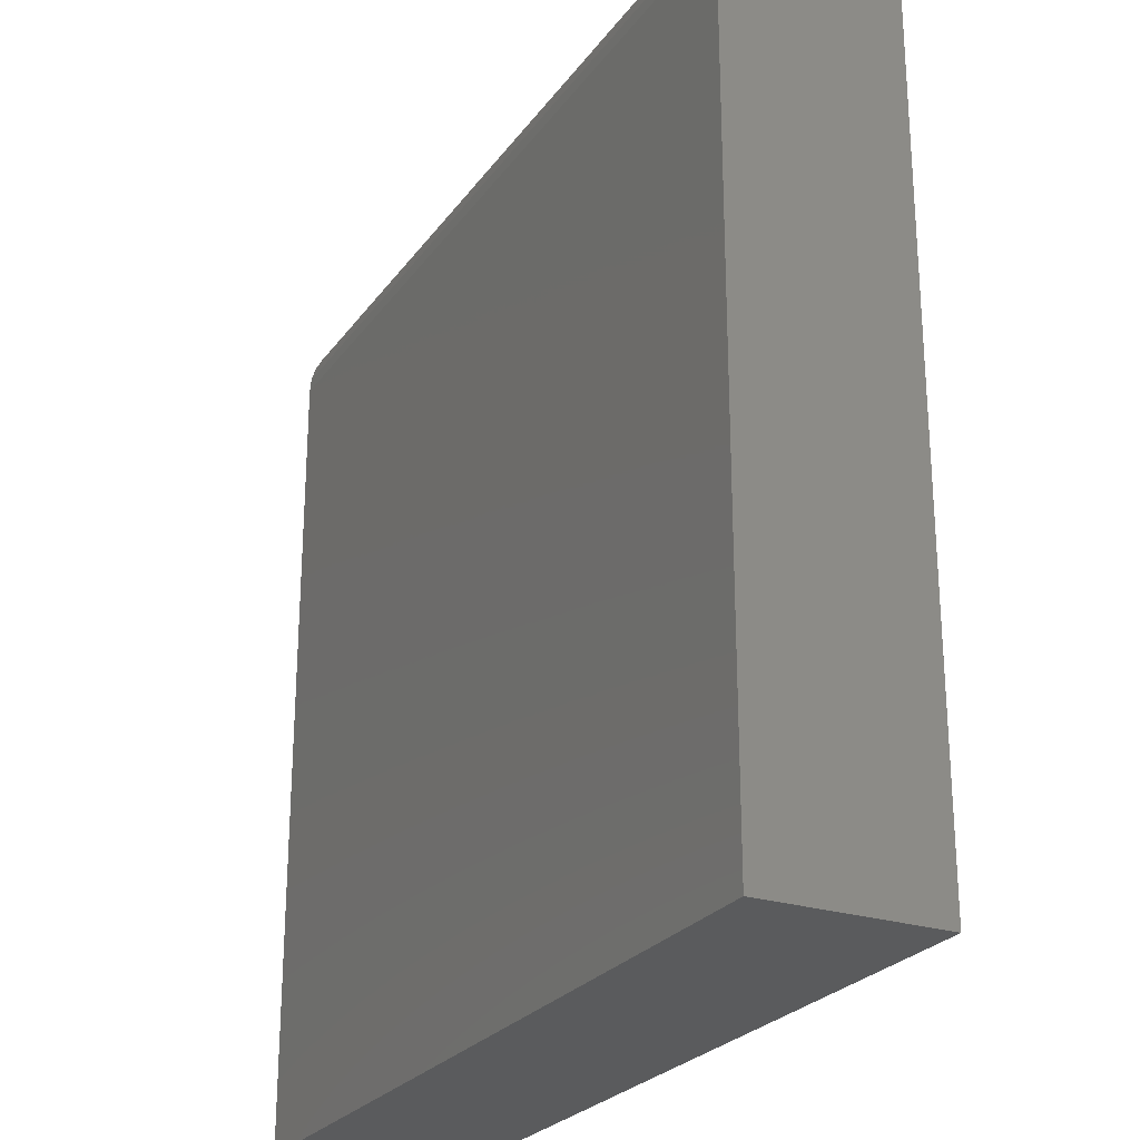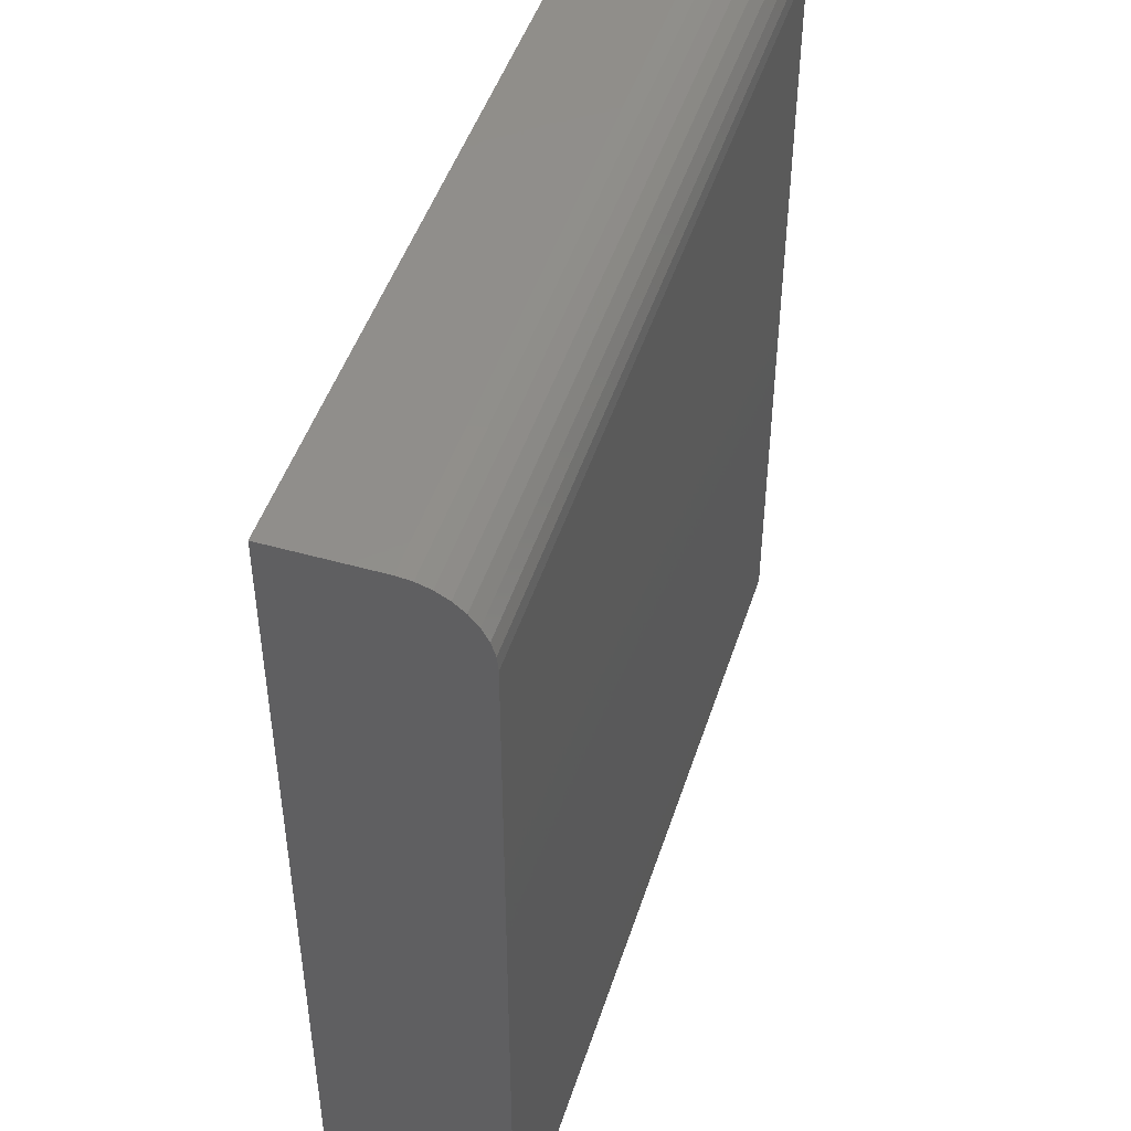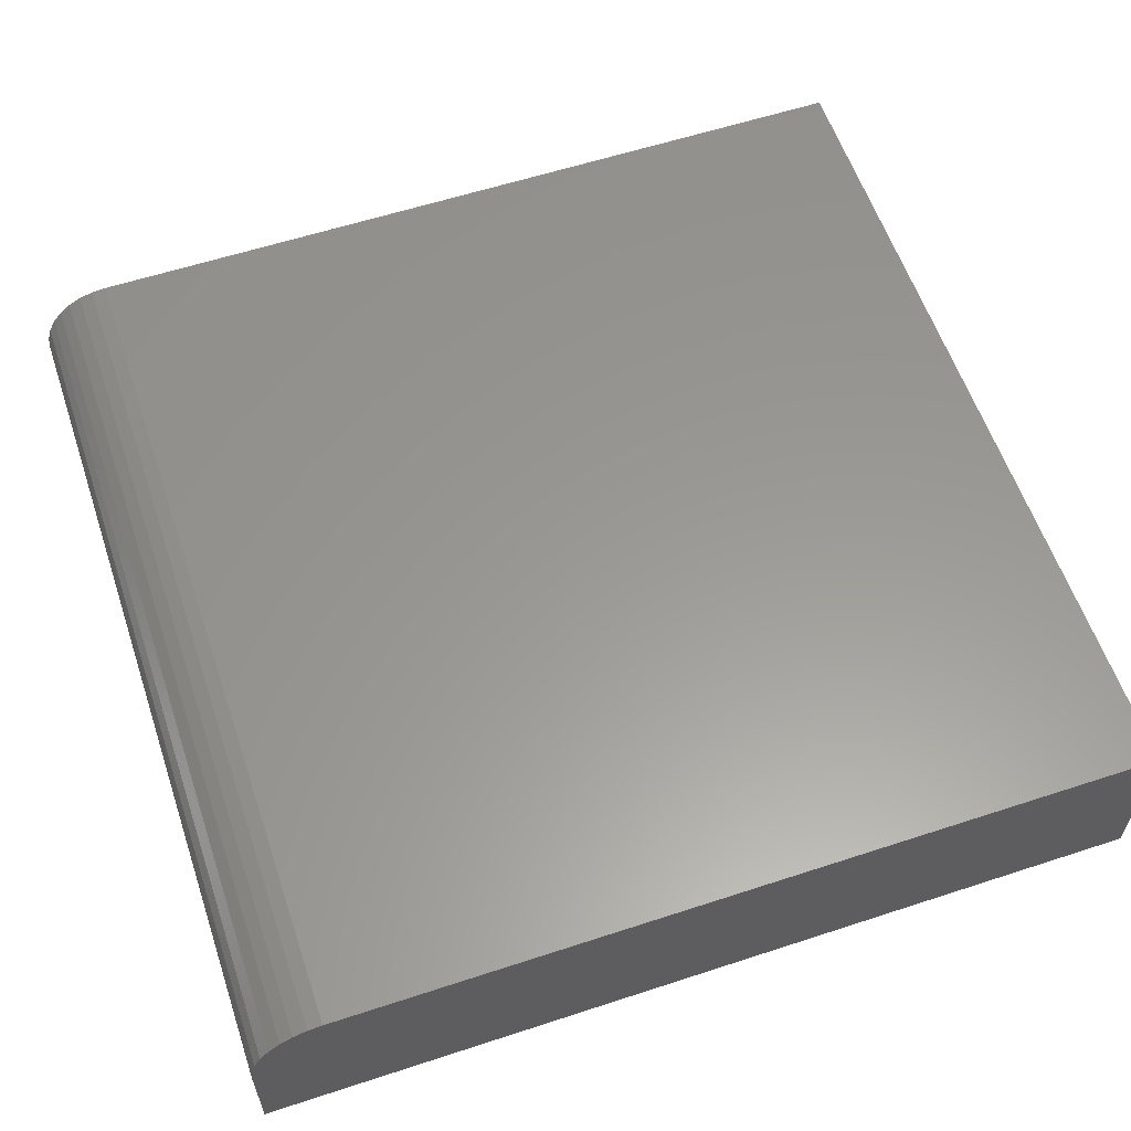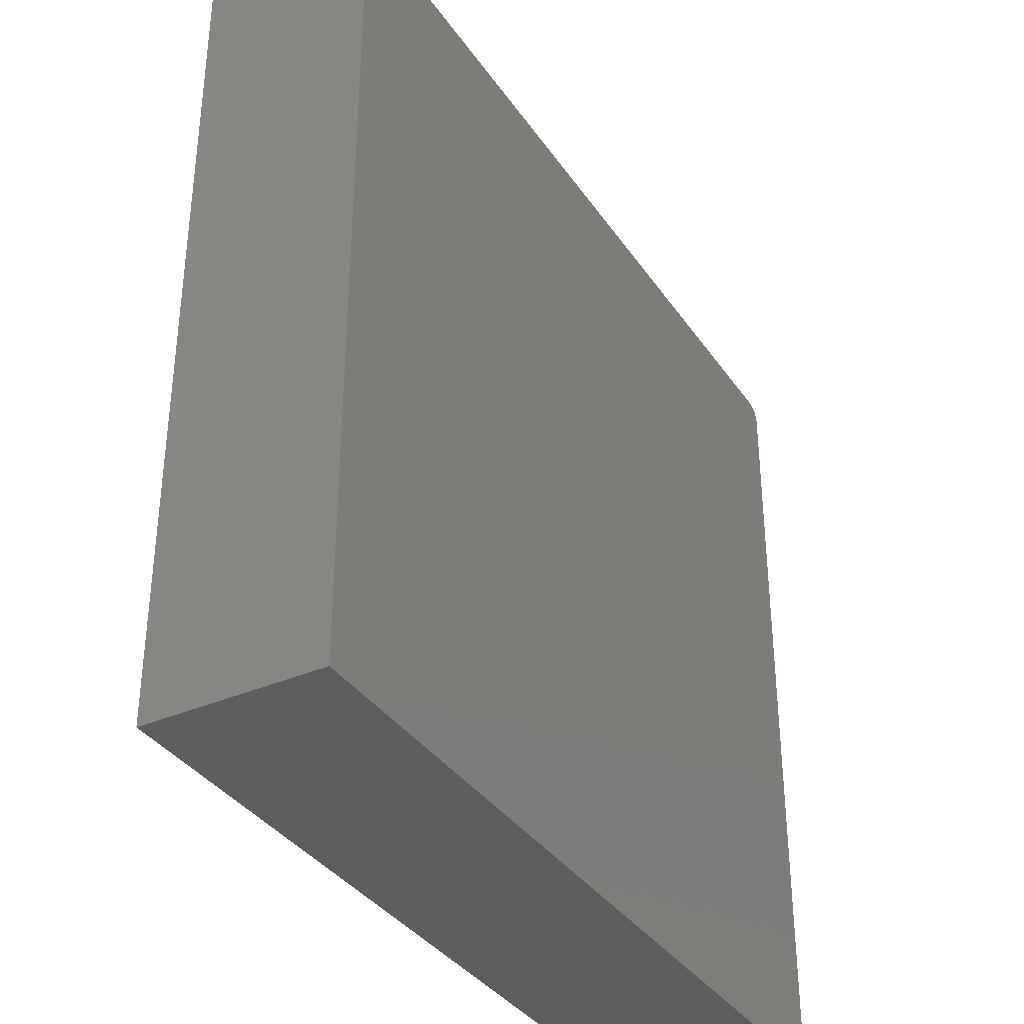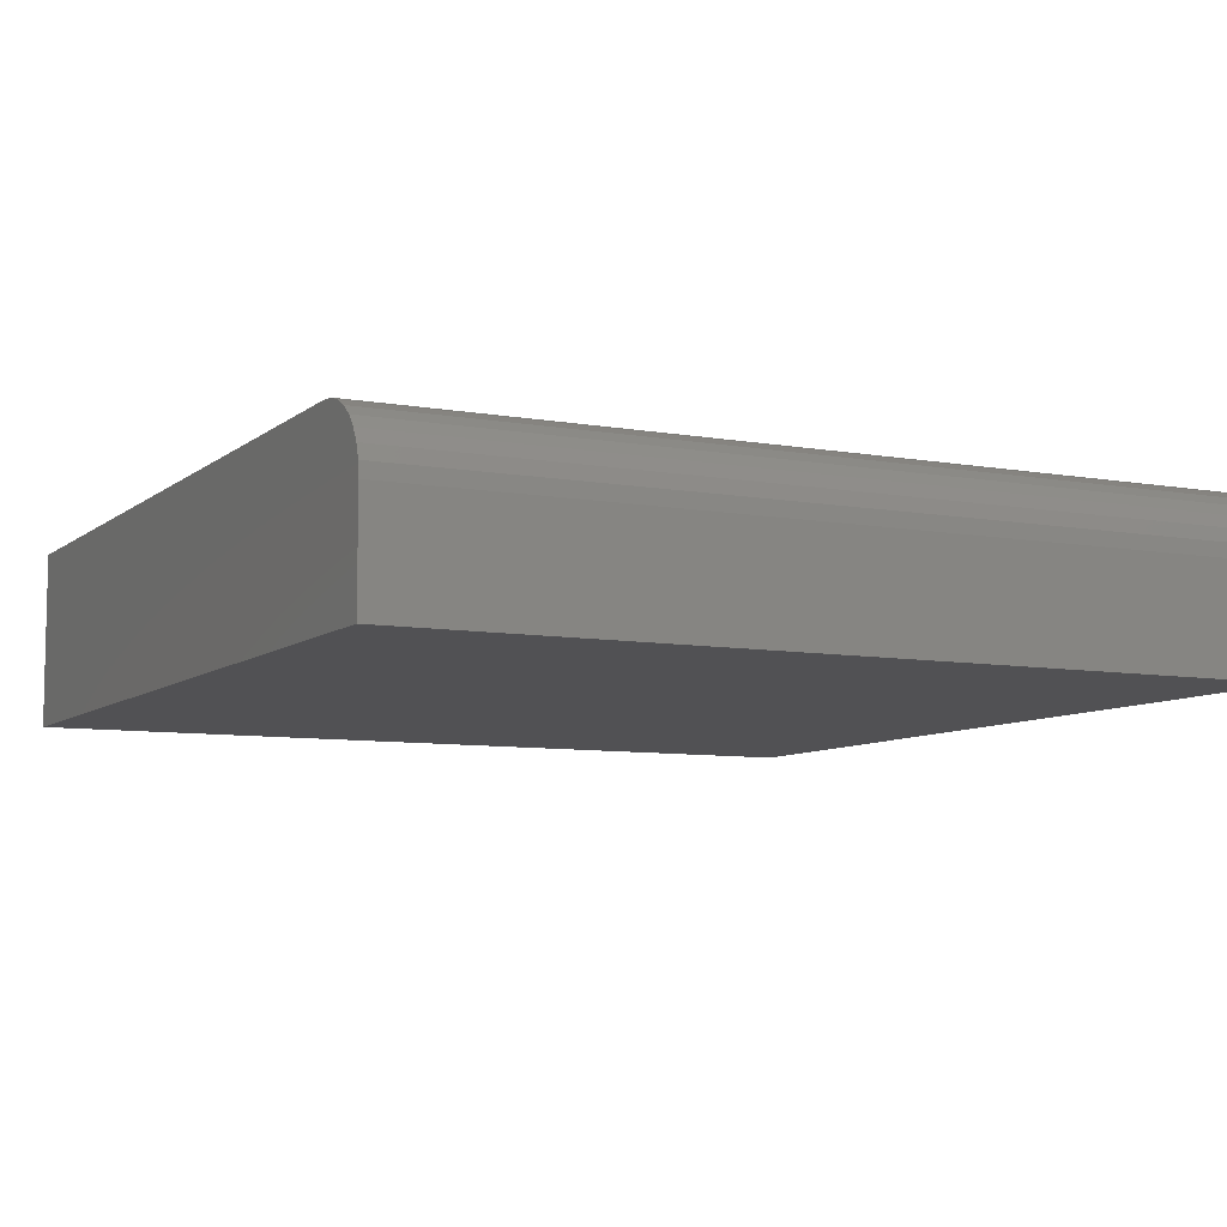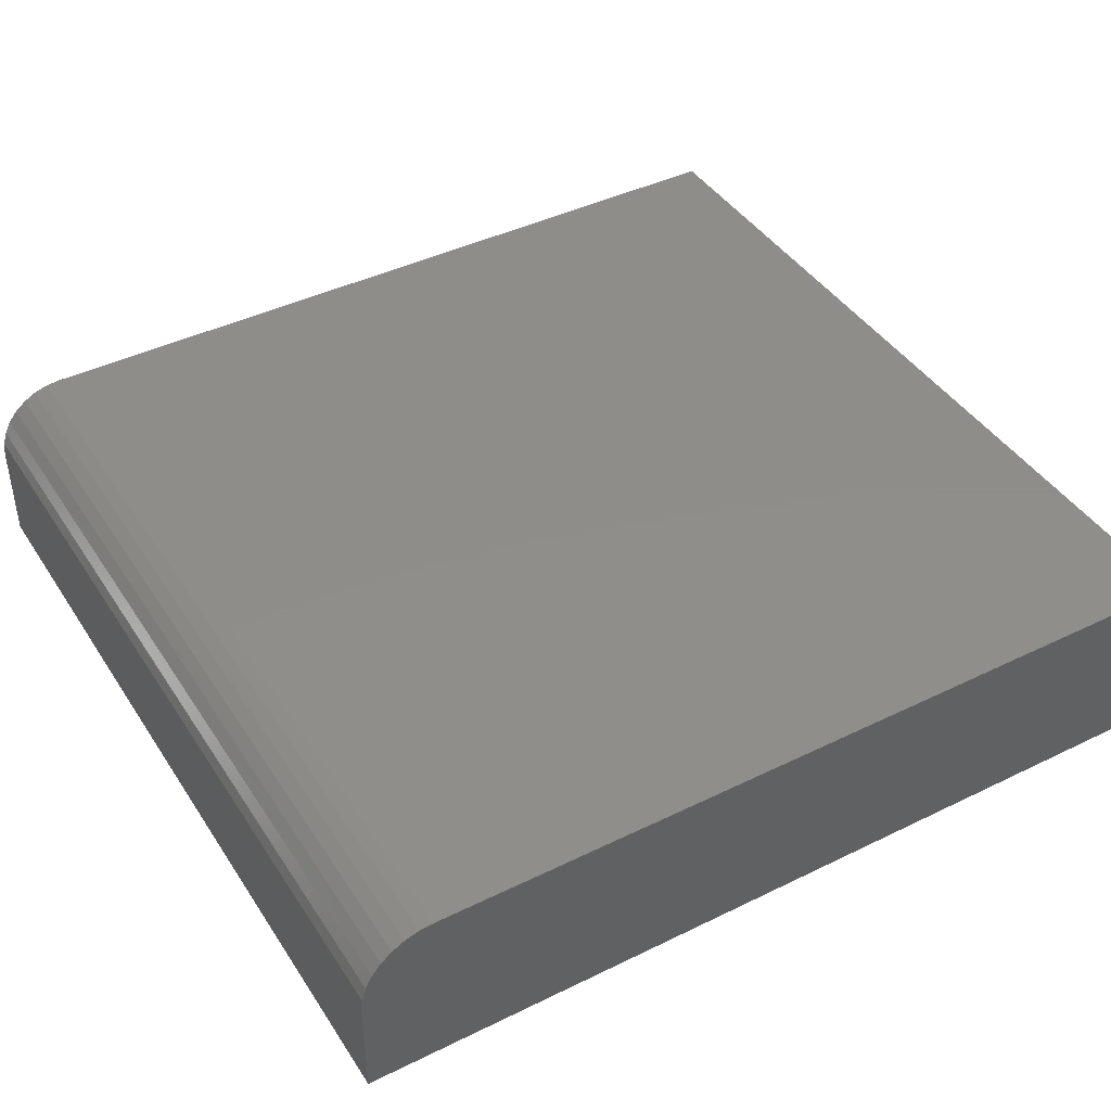
<metadata>
{"format":"stl","ext":"stl","renderer":"f3d","projection":"perspective","resolution":1024,"background":"white","views":[{"elev":-25.2,"azim":62.7,"up":"+Y"},{"elev":47.6,"azim":-72.3,"up":"+Y"},{"elev":59.2,"azim":-108.6,"up":"+Z"},{"elev":-35.9,"azim":-60.2,"up":"+Y"},{"elev":-7.9,"azim":153.2,"up":"+Z"},{"elev":42.3,"azim":-120.4,"up":"+Z"}]}
</metadata>
<code>
# stl→obj: 24 verts, 44 faces
v -0.7344 -0.75 0.3047
v 0.7334 -0.75 0.3047
v -0.7344 0.6406 0.3047
v 0.7334 0.6406 0.3047
v -0.7344 0.665 0.3023
v -0.7344 0.6885 0.2952
v -0.7344 0.7101 0.2836
v -0.7344 0.729 0.2681
v -0.7344 0.7446 0.2491
v -0.7344 0.7561 0.2275
v -0.7344 0.7632 0.2041
v -0.7344 0.7656 0.1797
v -0.7344 0.7656 0
v -0.7344 -0.75 0
v 0.7334 0.7656 0.1797
v 0.7334 0.7656 0
v 0.7334 0.7632 0.2041
v 0.7334 0.7561 0.2275
v 0.7334 0.7446 0.2491
v 0.7334 0.729 0.2681
v 0.7334 0.7101 0.2836
v 0.7334 0.6885 0.2952
v 0.7334 0.665 0.3023
v 0.7334 -0.75 0
f 1 2 3
f 3 2 4
f 3 5 6
f 3 6 7
f 3 7 8
f 3 8 9
f 3 9 10
f 3 10 11
f 3 11 12
f 3 12 13
f 3 13 14
f 3 14 1
f 15 16 12
f 12 16 13
f 16 15 17
f 16 17 18
f 16 18 19
f 16 19 20
f 16 20 21
f 16 21 22
f 16 22 23
f 16 23 4
f 16 4 2
f 16 2 24
f 15 12 17
f 17 12 11
f 17 11 18
f 18 11 10
f 18 10 19
f 19 10 9
f 19 9 20
f 20 9 8
f 20 8 21
f 21 8 7
f 21 7 22
f 22 7 6
f 22 6 23
f 23 6 5
f 23 5 4
f 4 5 3
f 14 13 24
f 24 13 16
f 1 14 2
f 2 14 24

</code>
